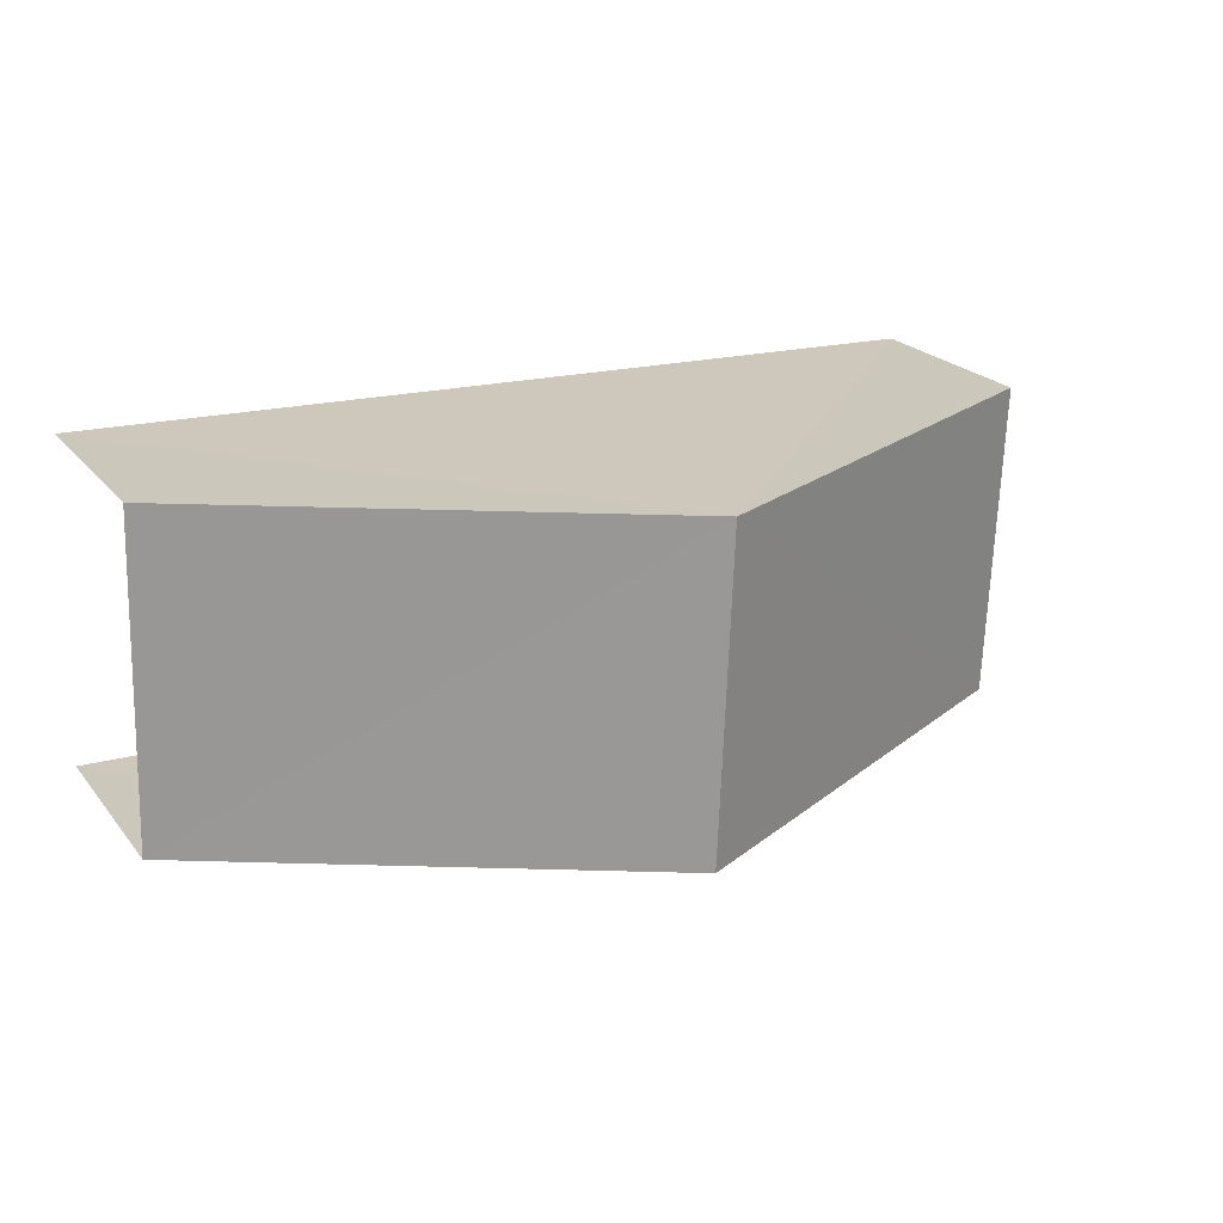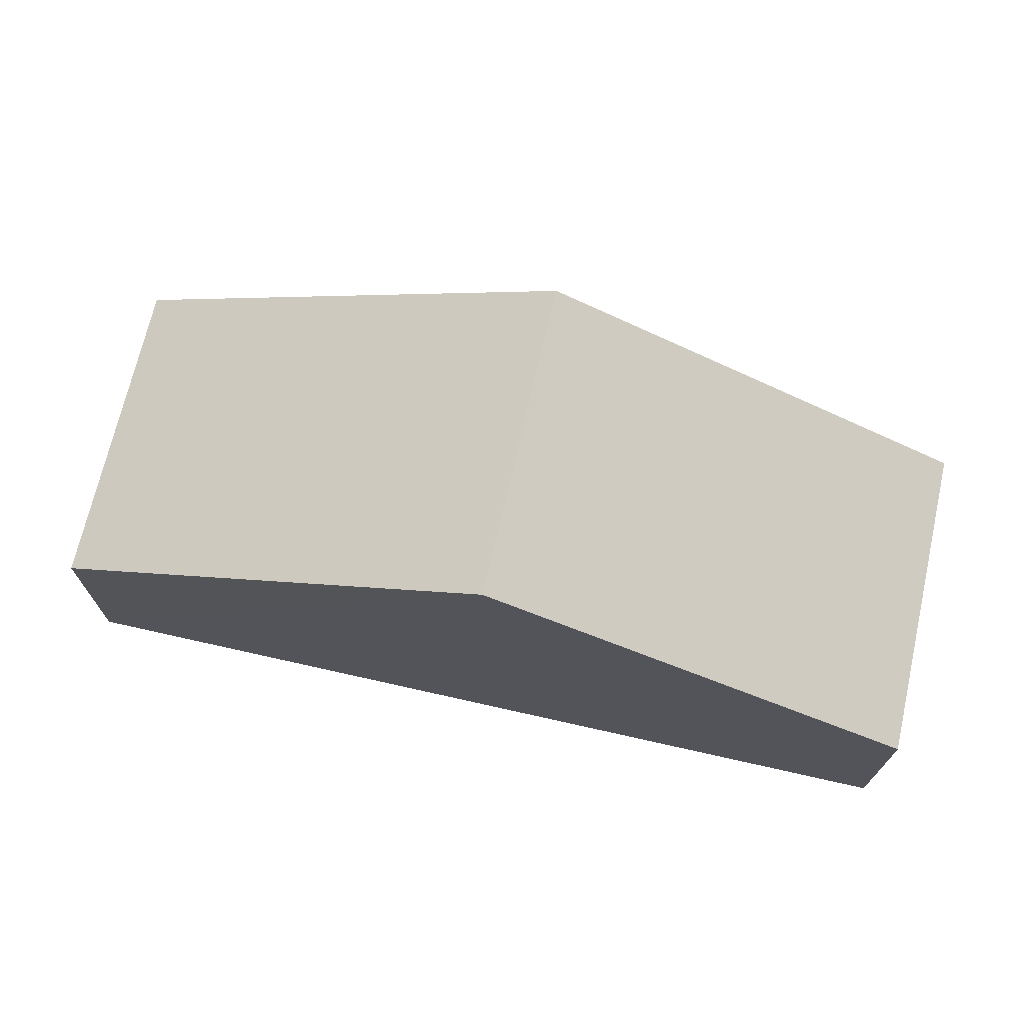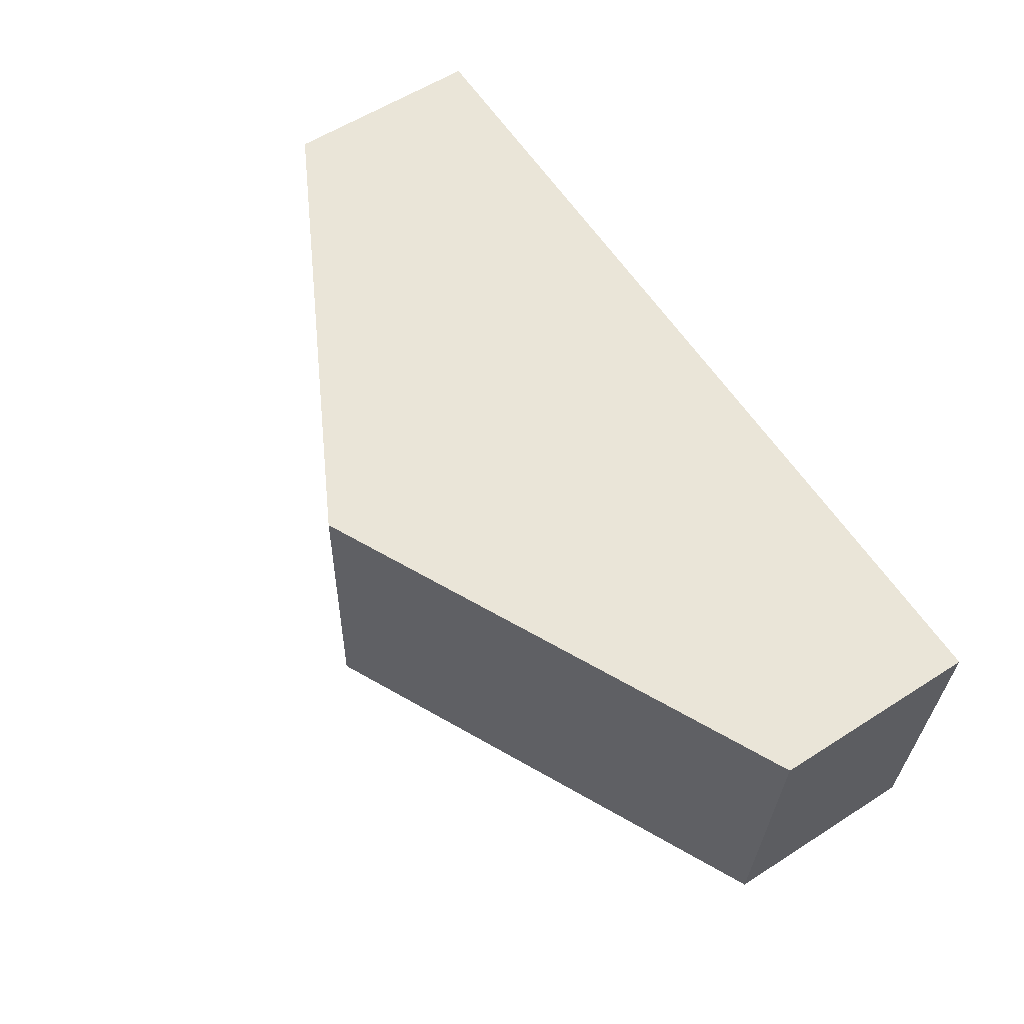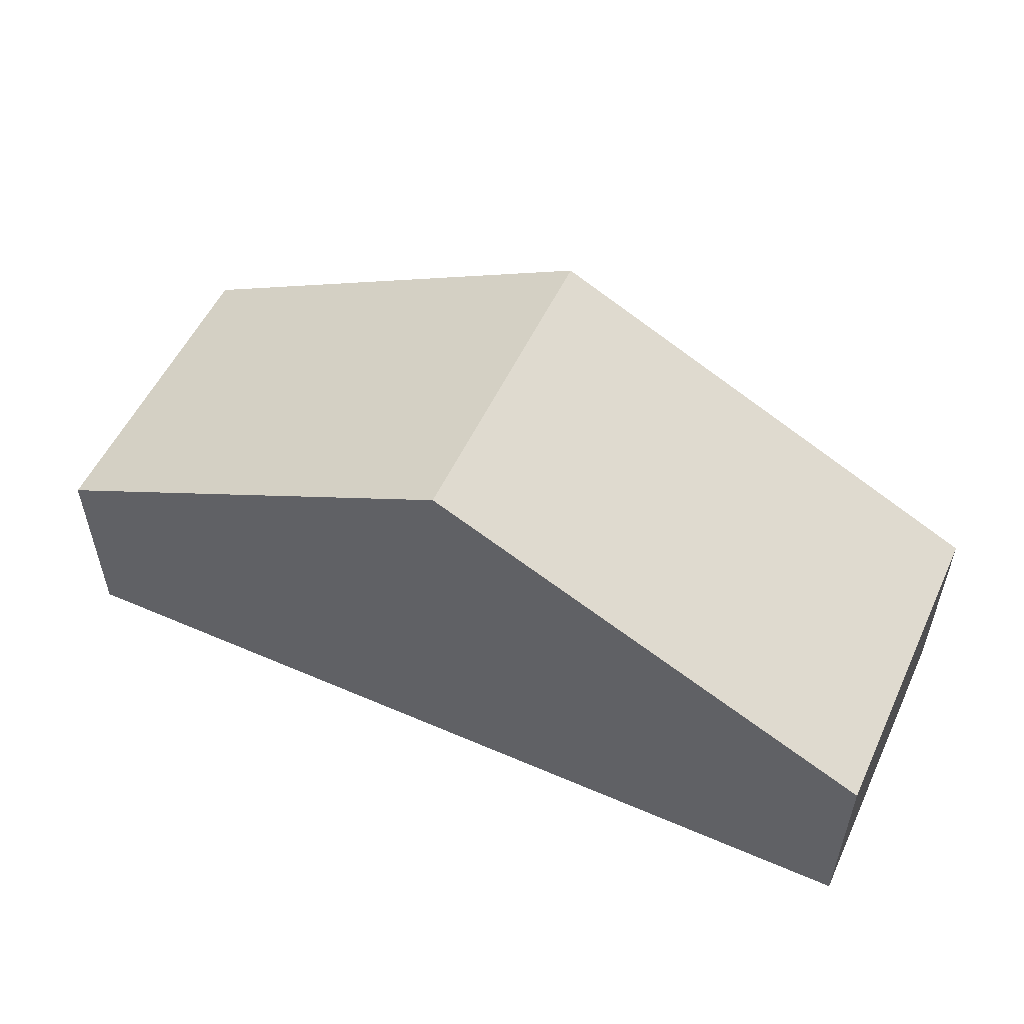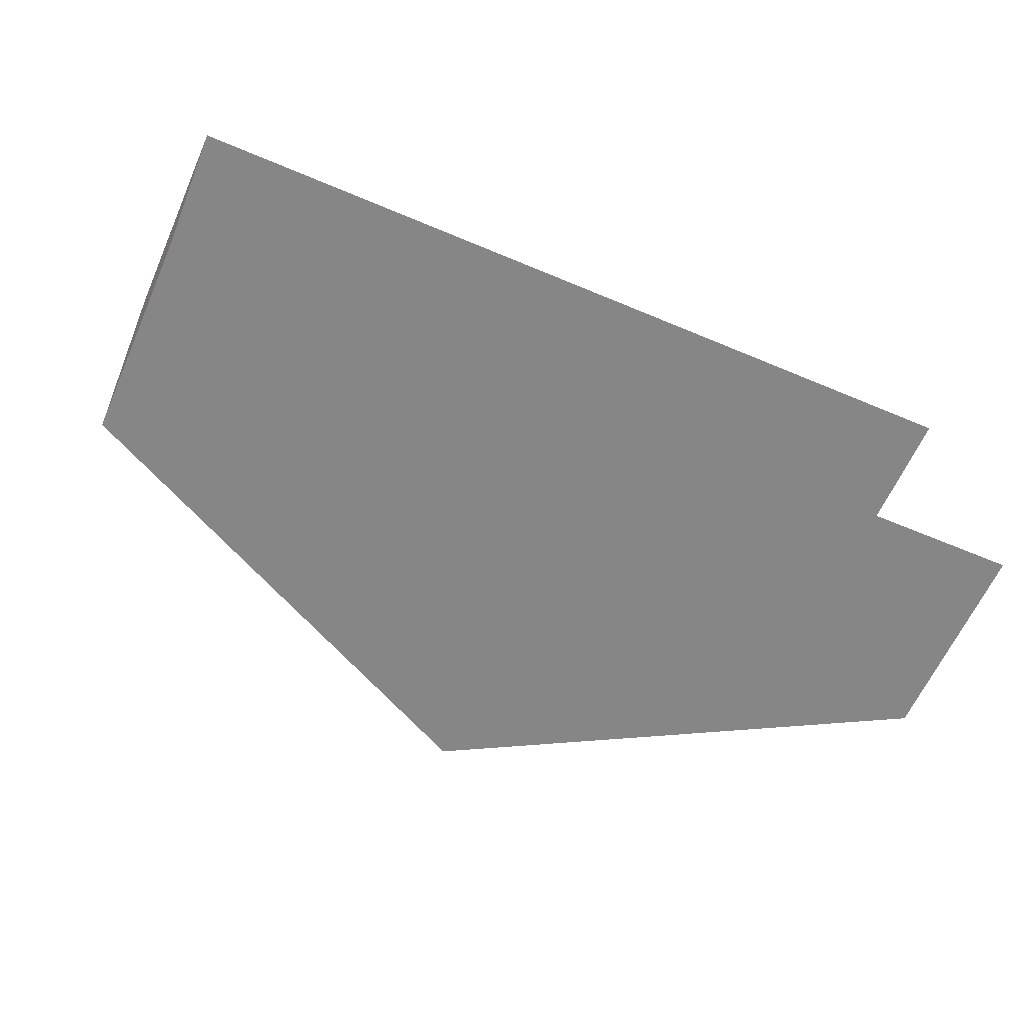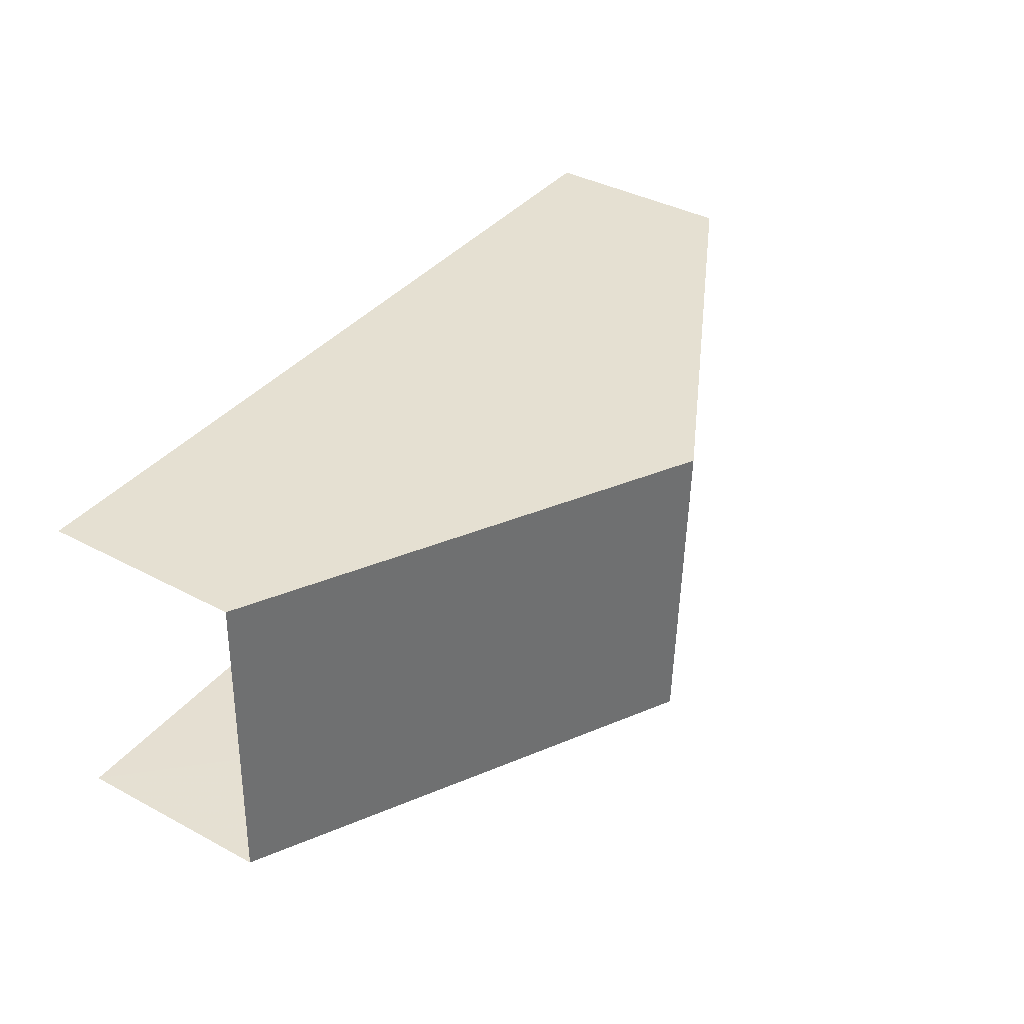
<metadata>
{"format":"obj","ext":"obj","renderer":"f3d","projection":"perspective","resolution":1024,"background":"white","views":[{"elev":22.5,"azim":-28.1,"up":"+Y"},{"elev":70.5,"azim":-169.3,"up":"+Z"},{"elev":58.1,"azim":56.7,"up":"+Y"},{"elev":53.8,"azim":22.7,"up":"+Z"},{"elev":-62.7,"azim":156.2,"up":"+Y"},{"elev":38.8,"azim":-56.6,"up":"+Y"}]}
</metadata>
<code>
v -3.723e+05 -1.053e+05 24.37
v -3.723e+05 -1.053e+05 24.37
v -3.723e+05 -1.053e+05 24.37
v -3.723e+05 -1.053e+05 24.37
v -3.723e+05 -1.053e+05 27.32
v -3.723e+05 -1.053e+05 27.32
v -3.723e+05 -1.053e+05 30.6
v -3.723e+05 -1.053e+05 30.6
v -3.723e+05 -1.053e+05 27.32
v -3.723e+05 -1.053e+05 27.32
f 1 2 3
f 4 1 3
f 10 4 3
f 9 10 3
f 5 6 7
f 8 5 7
f 7 9 8
f 7 10 9
f 6 1 7
f 1 4 7
f 4 10 7
f 6 2 1
f 6 5 2
f 9 3 8
f 3 2 8
f 2 5 8

</code>
